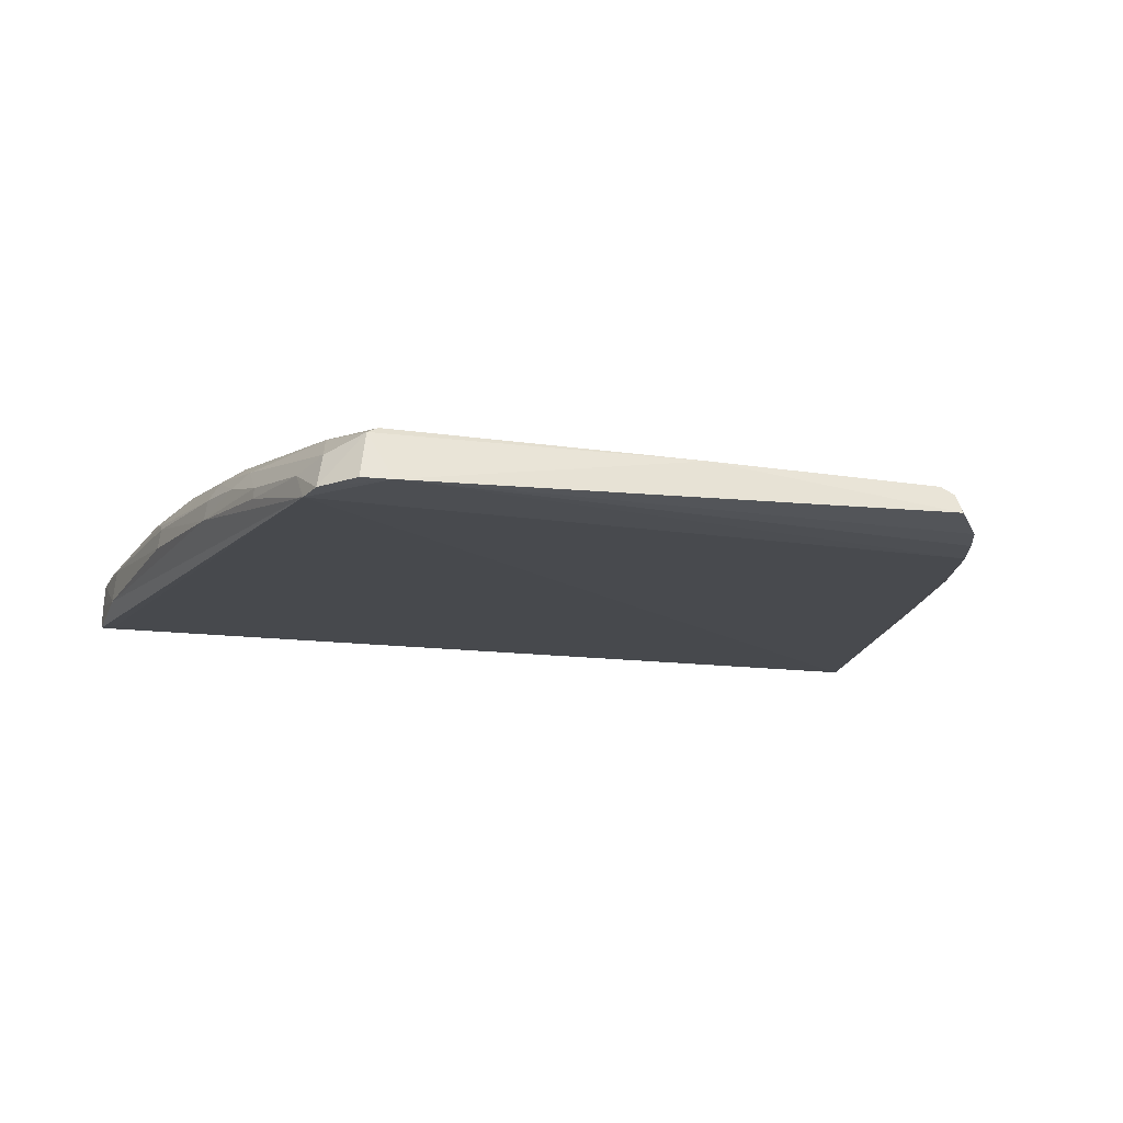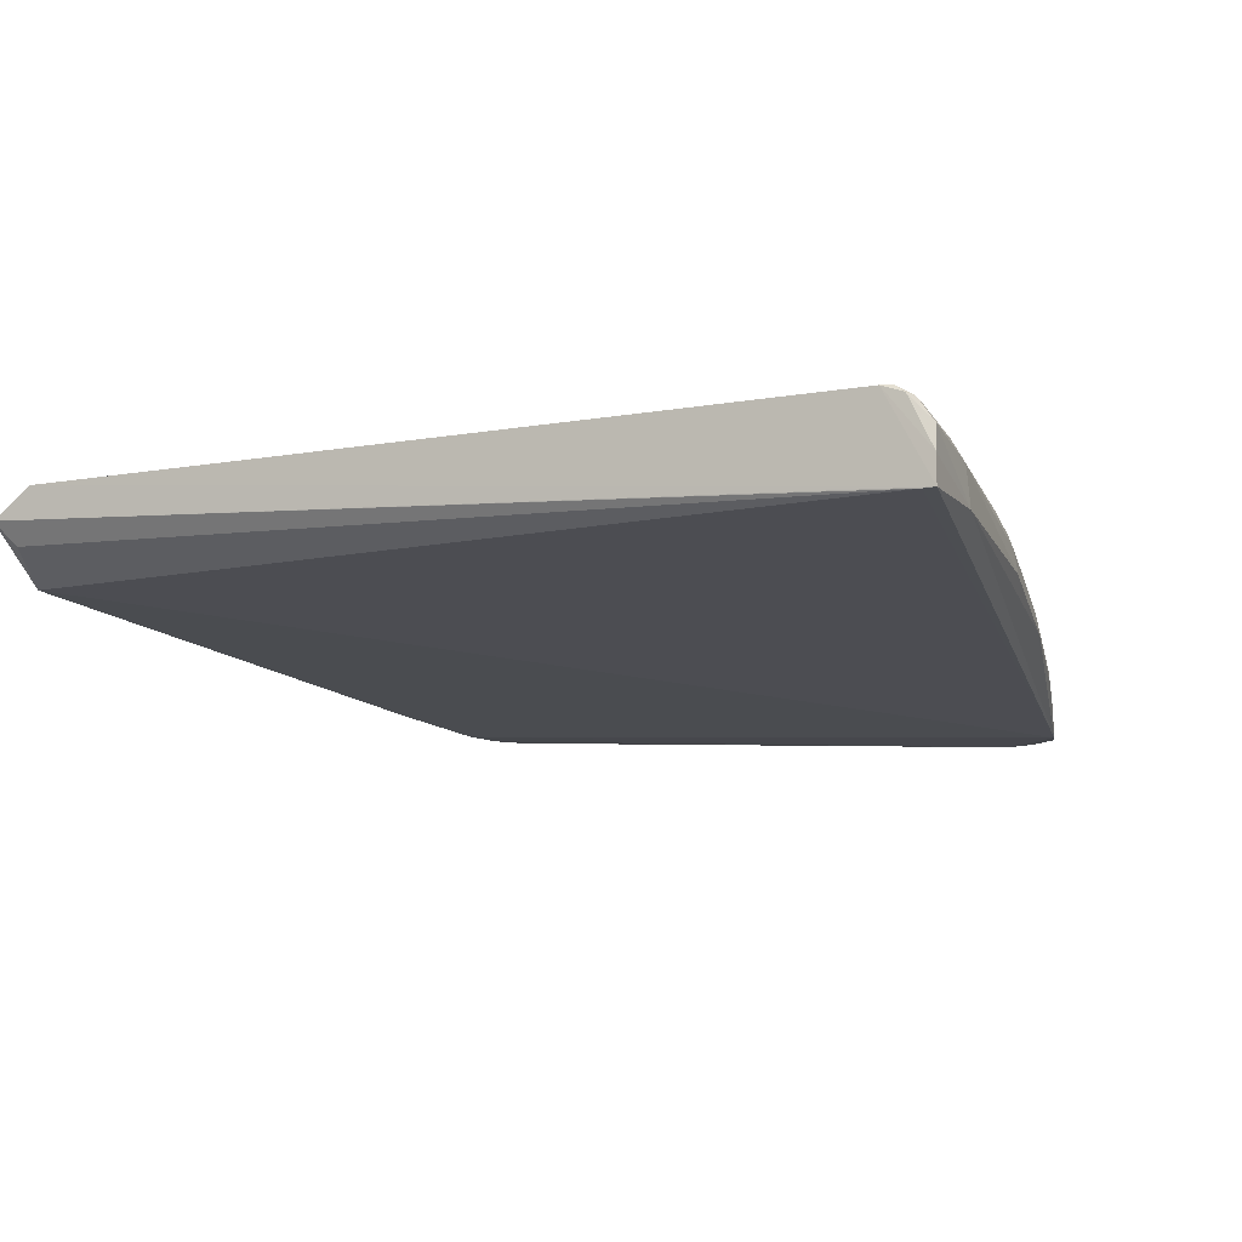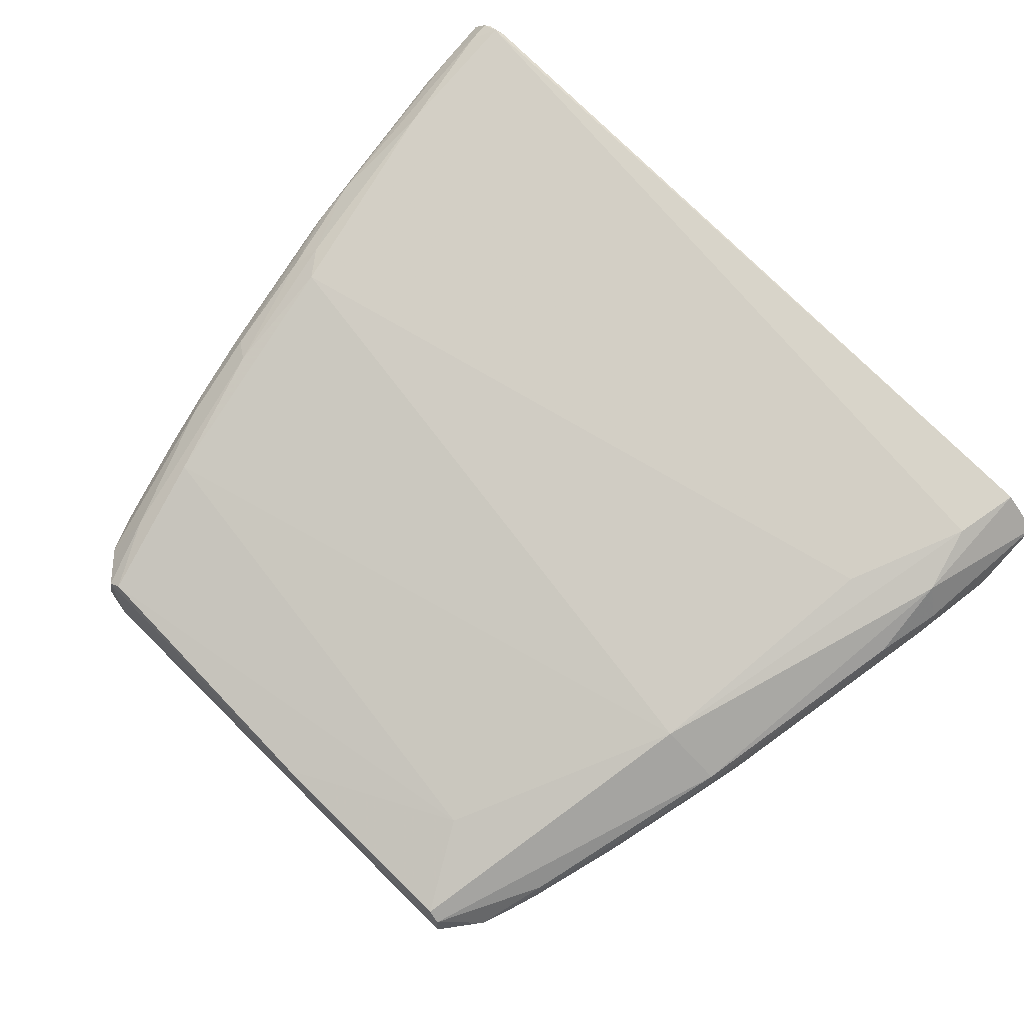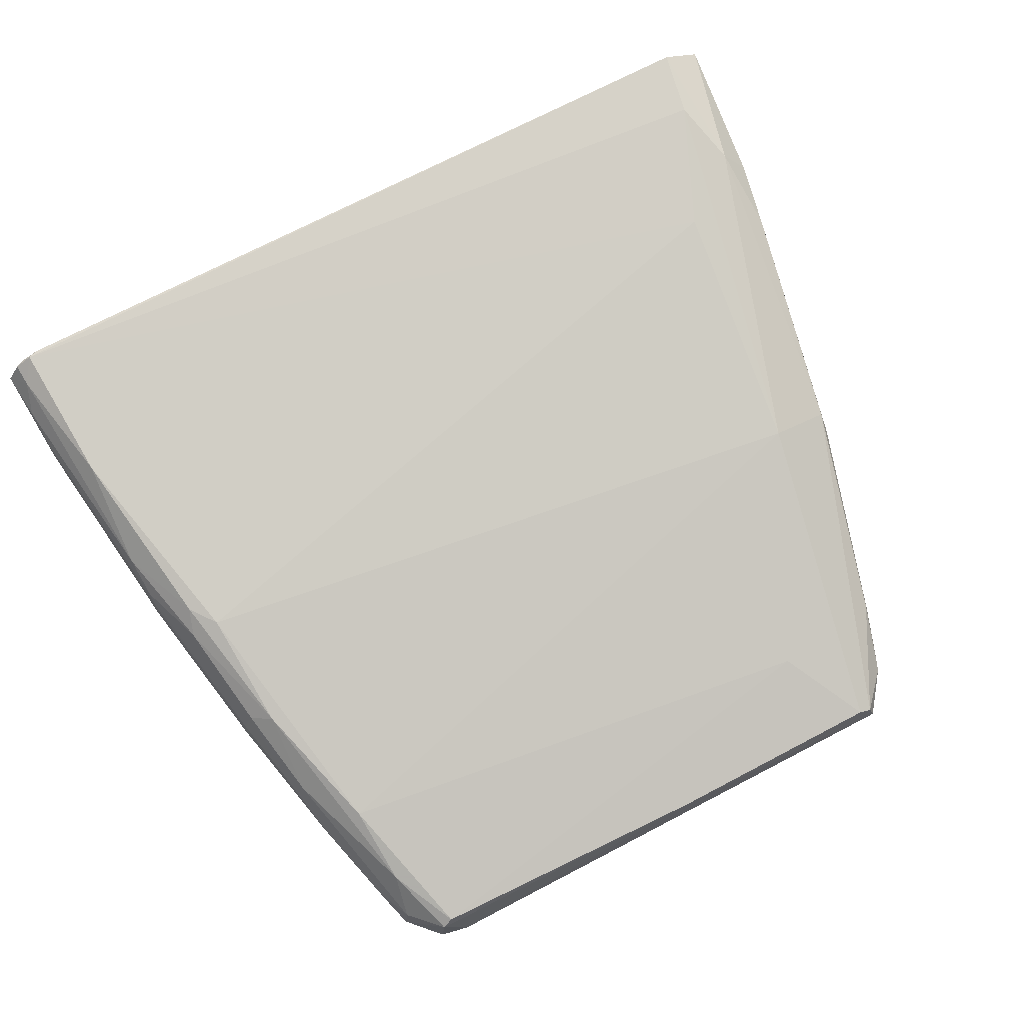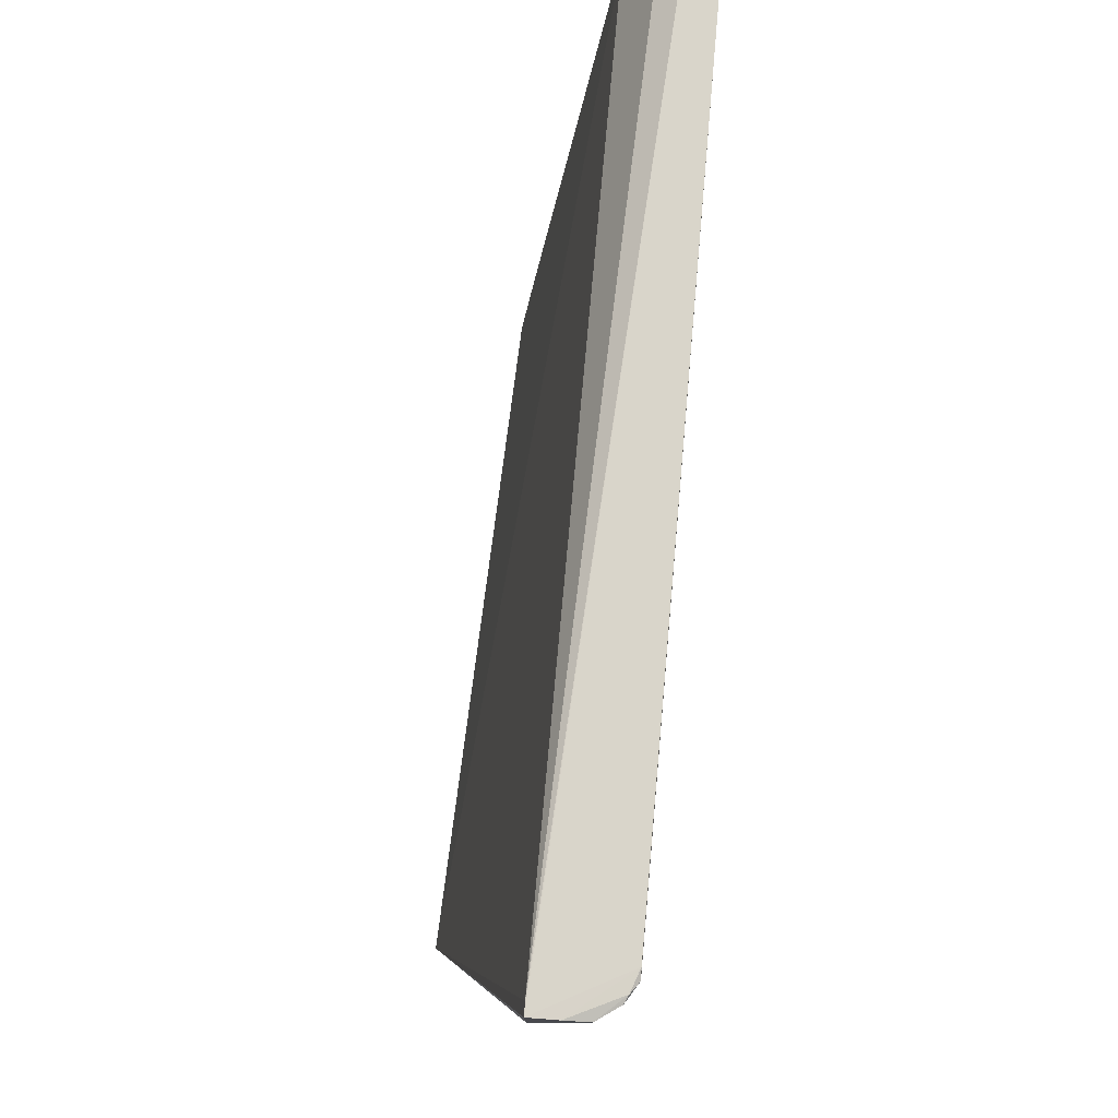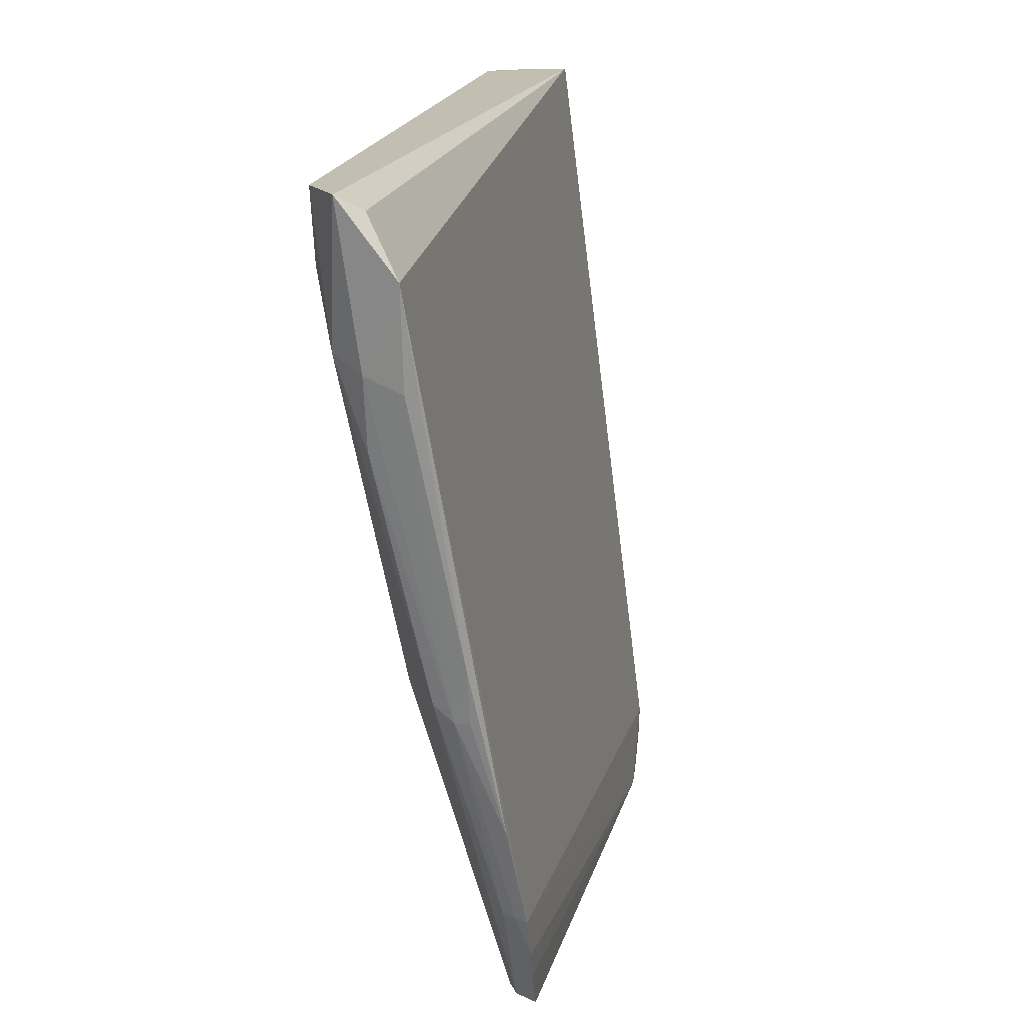
<metadata>
{"format":"obj","ext":"obj","renderer":"f3d","projection":"perspective","resolution":1024,"background":"white","views":[{"elev":-20.8,"azim":163.8,"up":"+Y"},{"elev":-8.9,"azim":25.4,"up":"+Y"},{"elev":74.6,"azim":-135.6,"up":"+Y"},{"elev":77.1,"azim":152.5,"up":"+Y"},{"elev":75.4,"azim":95.1,"up":"+Z"},{"elev":16.2,"azim":-80.4,"up":"+Z"}]}
</metadata>
<code>
v 0.08913 0.09208 0.168
v 0.09399 0.07645 0.1682
v 0.0605 0.06284 0.004821
v -0.05605 0.05918 0.002089
v -0.09261 0.08746 0.1652
v 0.06982 0.05344 0.01599
v 0.08481 0.0936 0.1681
v 0.0557 0.05323 0.00256
v -0.09294 0.07641 0.1509
v 0.08706 0.07815 0.1027
v -0.08416 0.09356 0.1654
v 0.09394 0.08205 0.1681
v -0.0673 0.05914 0.02452
v -0.00444 0.06445 0.003591
v 0.06179 0.05344 0.003777
v 0.09154 0.07642 0.1681
v 0.08763 0.0736 0.1024
v 0.07535 0.07108 0.04878
v 0.09279 0.08651 0.157
v -0.06479 0.0587 0.0167
v -0.07821 0.07455 0.07164
v -0.06475 0.08174 0.07103
v 0.06831 0.05348 0.01067
v -0.08928 0.08276 0.1621
v 0.09326 0.07647 0.1483
v 0.07995 0.08465 0.09716
v 0.07558 0.06412 0.03975
v 0.09375 0.08694 0.1673
v -0.06268 0.05882 0.01087
v -0.0809 0.06781 0.07925
v -0.08994 0.08367 0.1344
v -0.06676 0.06376 0.02579
v -0.07048 0.09045 0.1254
v -0.05234 0.06482 0.003613
v 0.08176 0.06765 0.0682
v 0.09263 0.08417 0.1485
v 0.08554 0.09009 0.1372
v 0.08192 0.08165 0.09163
v 0.06623 0.0728 0.03714
v 0.07063 0.059 0.01945
v 0.08108 0.0722 0.06855
v 0.0907 0.09133 0.1675
v -0.07843 0.07061 0.06831
v -0.07281 0.06205 0.04468
v -0.08541 0.08995 0.1371
v -0.09023 0.0764 0.1313
v -0.06724 0.06146 0.02545
v -0.08144 0.09341 0.1512
v 0.07557 0.08467 0.09125
v -0.0551 0.06312 0.003118
v 0.07574 0.06182 0.03959
v 0.08716 0.08314 0.1143
v 0.08696 0.09368 0.1675
v 0.0653 0.06725 0.02024
v 0.05816 0.0643 0.00562
v -0.0418 0.07017 0.02235
v 0.07426 0.07877 0.06575
v 0.0671 0.06039 0.01154
v 0.07816 0.06937 0.05422
v 0.08696 0.08015 0.1057
v 0.07867 0.07647 0.06869
v 0.09045 0.0909 0.1628
v -0.08699 0.08359 0.12
v -0.07854 0.06768 0.06839
f 11 5 2
f 11 2 7
f 12 7 2
f 12 1 7
f 13 8 6
f 13 6 9
f 14 8 4
f 14 3 8
f 15 8 3
f 16 9 6
f 16 6 2
f 16 2 5
f 20 8 13
f 23 15 3
f 23 6 8
f 23 8 15
f 24 16 5
f 24 5 9
f 24 9 16
f 25 2 6
f 25 12 2
f 28 1 12
f 28 12 25
f 29 4 8
f 29 8 20
f 31 9 5
f 35 25 6
f 35 17 25
f 35 10 17
f 36 25 17
f 36 17 10
f 36 28 25
f 36 19 28
f 40 6 23
f 41 10 35
f 42 1 28
f 43 21 32
f 44 13 9
f 44 9 30
f 45 31 5
f 45 5 11
f 45 22 21
f 46 30 9
f 46 9 31
f 46 43 30
f 46 31 43
f 47 20 13
f 47 43 32
f 47 44 43
f 47 13 44
f 47 32 29
f 47 29 20
f 48 45 11
f 48 33 22
f 48 22 45
f 49 22 33
f 49 39 22
f 49 37 26
f 49 33 37
f 50 34 14
f 50 14 4
f 50 4 29
f 50 29 32
f 50 32 21
f 50 21 22
f 50 22 34
f 51 35 6
f 51 27 35
f 51 40 27
f 51 6 40
f 52 19 36
f 52 38 26
f 52 26 37
f 53 7 1
f 53 1 42
f 53 37 33
f 53 33 48
f 53 48 11
f 53 11 7
f 55 3 14
f 55 54 3
f 55 39 54
f 56 34 22
f 56 22 39
f 56 14 34
f 56 55 14
f 56 39 55
f 57 54 39
f 57 18 54
f 57 26 38
f 57 49 26
f 57 39 49
f 58 40 23
f 58 23 3
f 58 3 54
f 58 54 18
f 58 18 27
f 58 27 40
f 59 27 18
f 59 41 35
f 59 35 27
f 60 10 41
f 60 38 52
f 60 52 36
f 60 36 10
f 61 60 41
f 61 38 60
f 61 57 38
f 61 18 57
f 61 59 18
f 61 41 59
f 62 42 28
f 62 28 19
f 62 19 52
f 62 52 37
f 62 53 42
f 62 37 53
f 63 43 31
f 63 21 43
f 63 45 21
f 63 31 45
f 64 44 30
f 64 30 43
f 64 43 44

</code>
